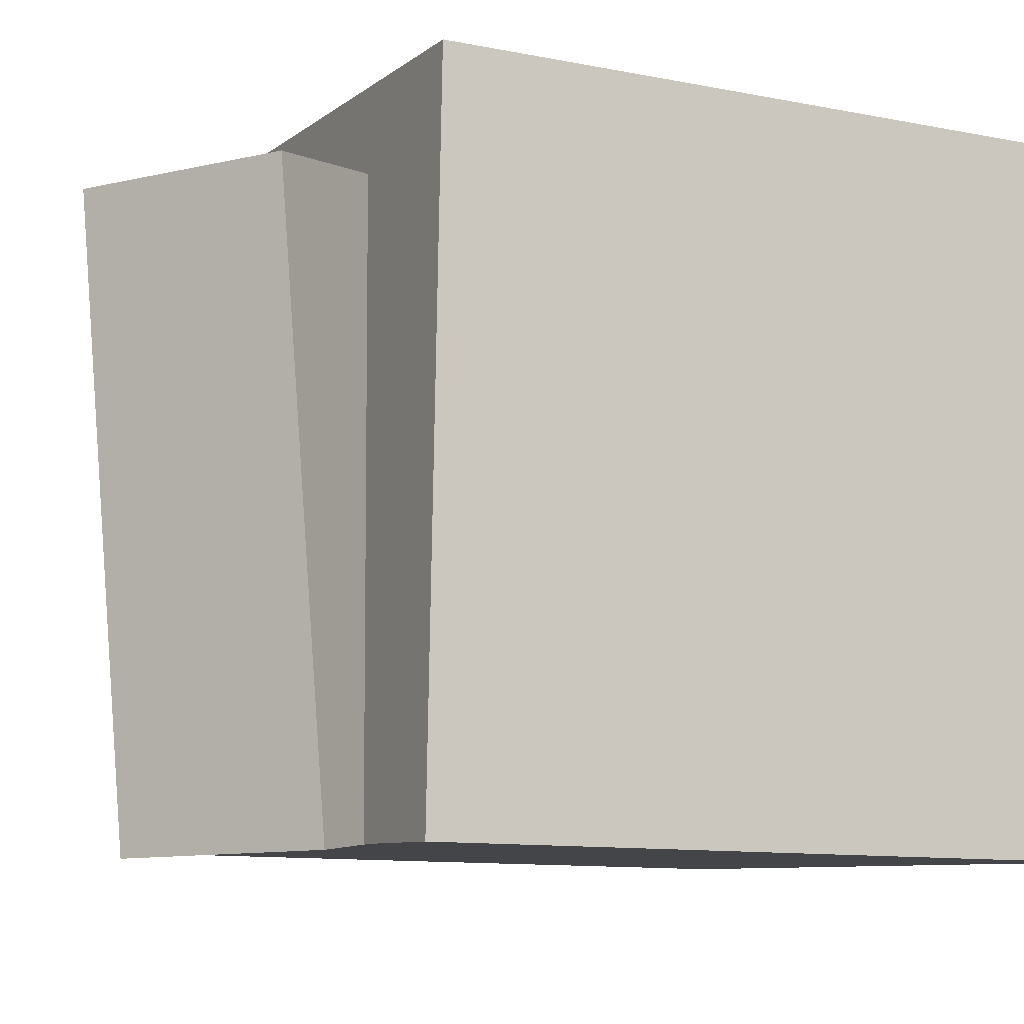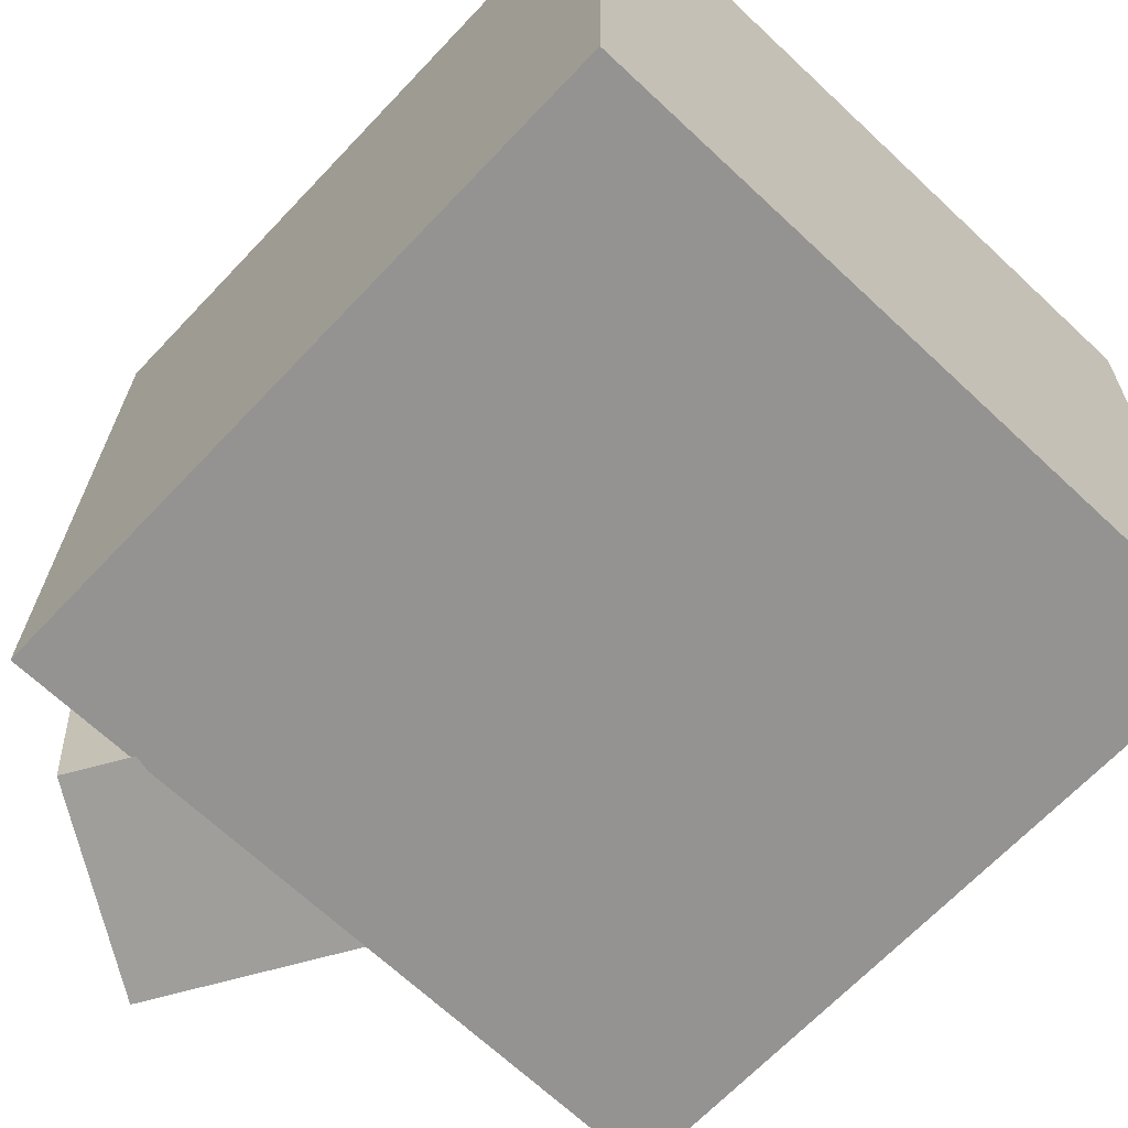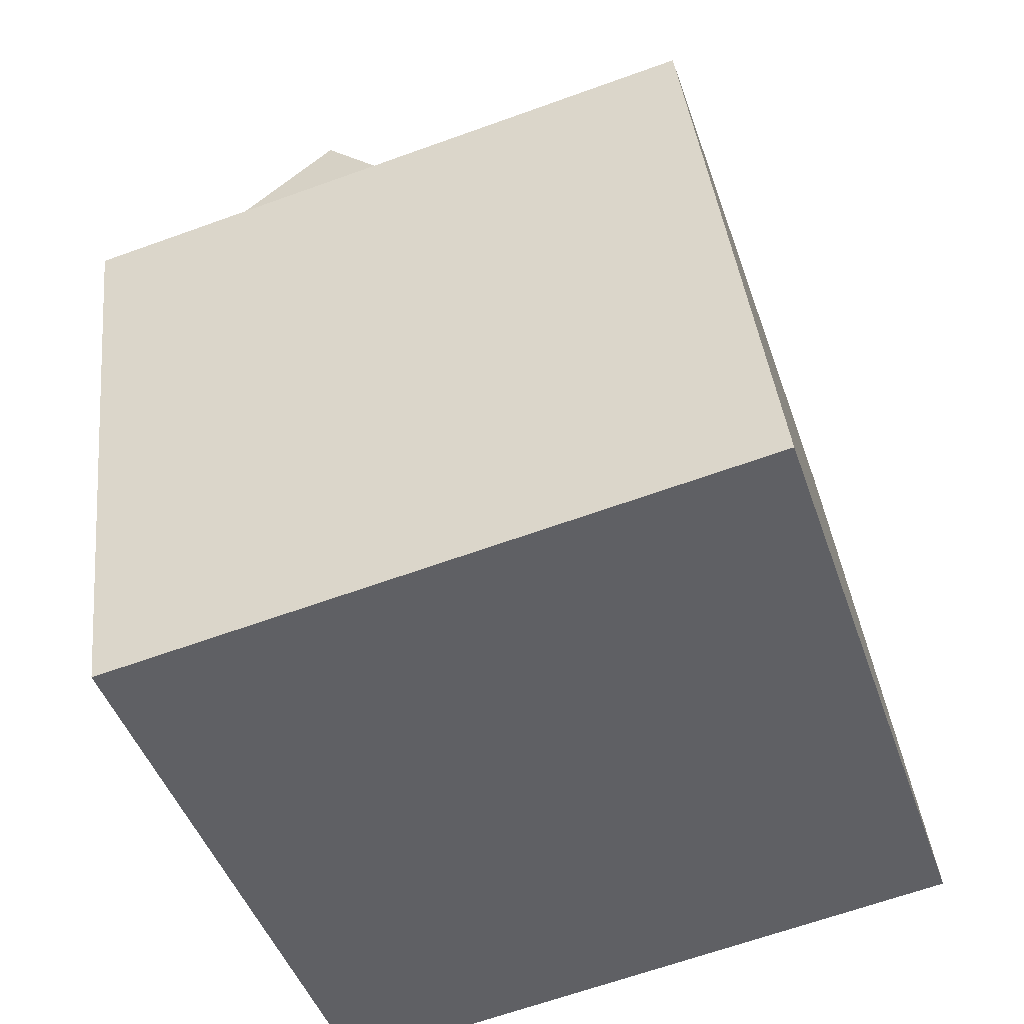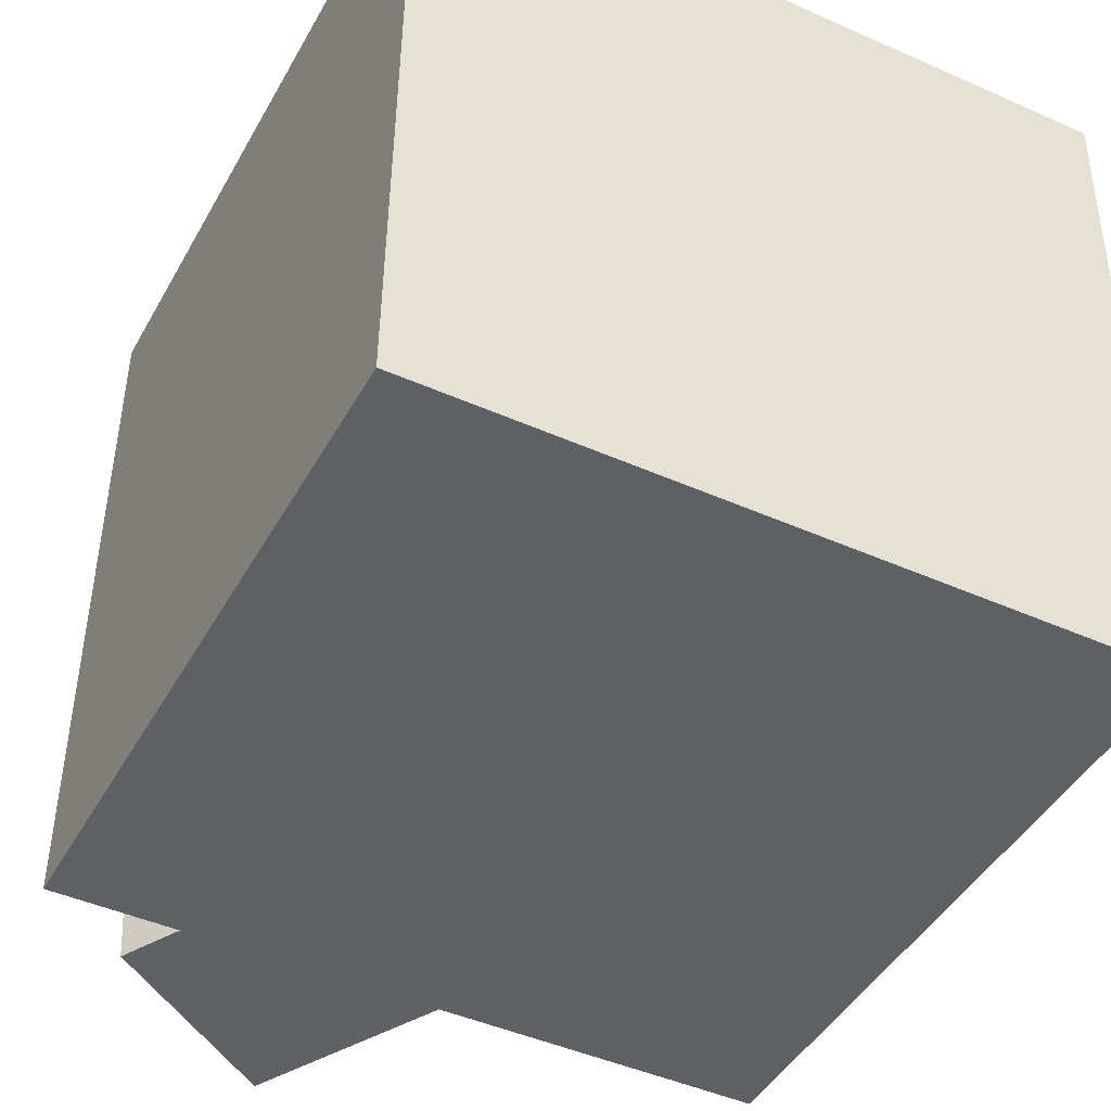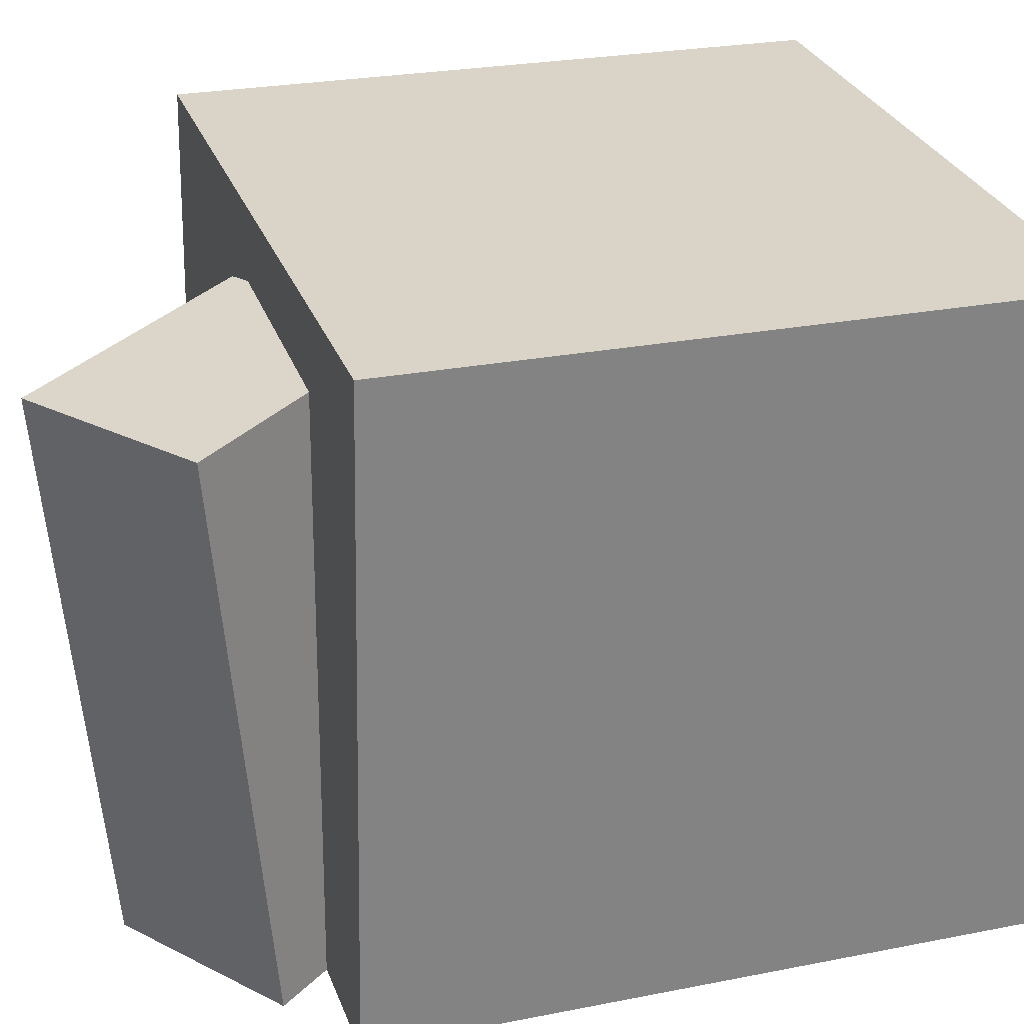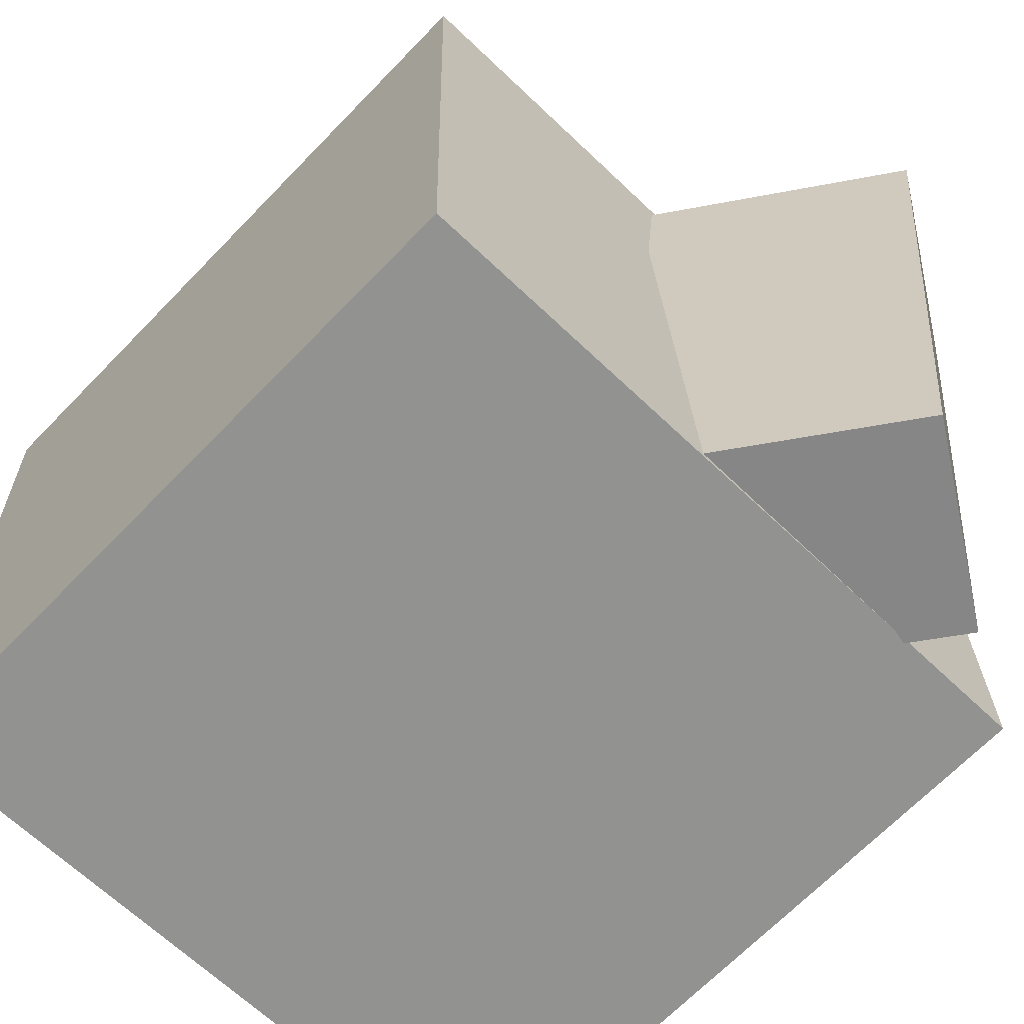
<metadata>
{"format":"obj","ext":"obj","renderer":"f3d","projection":"perspective","resolution":1024,"background":"white","views":[{"elev":-8.0,"azim":-110.6,"up":"+Z"},{"elev":-67.7,"azim":-36.9,"up":"+Z"},{"elev":-47.4,"azim":18.8,"up":"+Y"},{"elev":-45.0,"azim":-20.9,"up":"+Z"},{"elev":28.8,"azim":-101.5,"up":"+Z"},{"elev":-65.4,"azim":142.4,"up":"+Z"}]}
</metadata>
<code>
v 0.2702 0.2834 0.2949
v 0.268 0.2958 -0.3309
v -0.3633 0.213 0.2956
v -0.3654 0.2254 -0.3301
v 0.339 -0.3357 0.2824
v 0.3369 -0.3233 -0.3434
v -0.2945 -0.4062 0.2832
v -0.2966 -0.3938 -0.3426
f 1.0 7.0 5.0
f 1.0 3.0 7.0
f 1.0 4.0 3.0
f 1.0 2.0 4.0
f 3.0 8.0 7.0
f 3.0 4.0 8.0
f 5.0 7.0 8.0
f 5.0 8.0 6.0
f 1.0 5.0 6.0
f 1.0 6.0 2.0
f 2.0 6.0 8.0
f 2.0 8.0 4.0
v 0.002586 0.2652 0.2251
v 0.02082 0.2191 -0.32
v -0.1559 0.4531 0.2039
v -0.1376 0.4069 -0.3412
v -0.1476 0.1392 0.2308
v -0.1294 0.09304 -0.3143
v -0.306 0.327 0.2096
v -0.2878 0.2809 -0.3355
f 9.0 15.0 13.0
f 9.0 11.0 15.0
f 9.0 12.0 11.0
f 9.0 10.0 12.0
f 11.0 16.0 15.0
f 11.0 12.0 16.0
f 13.0 15.0 16.0
f 13.0 16.0 14.0
f 9.0 13.0 14.0
f 9.0 14.0 10.0
f 10.0 14.0 16.0
f 10.0 16.0 12.0

</code>
